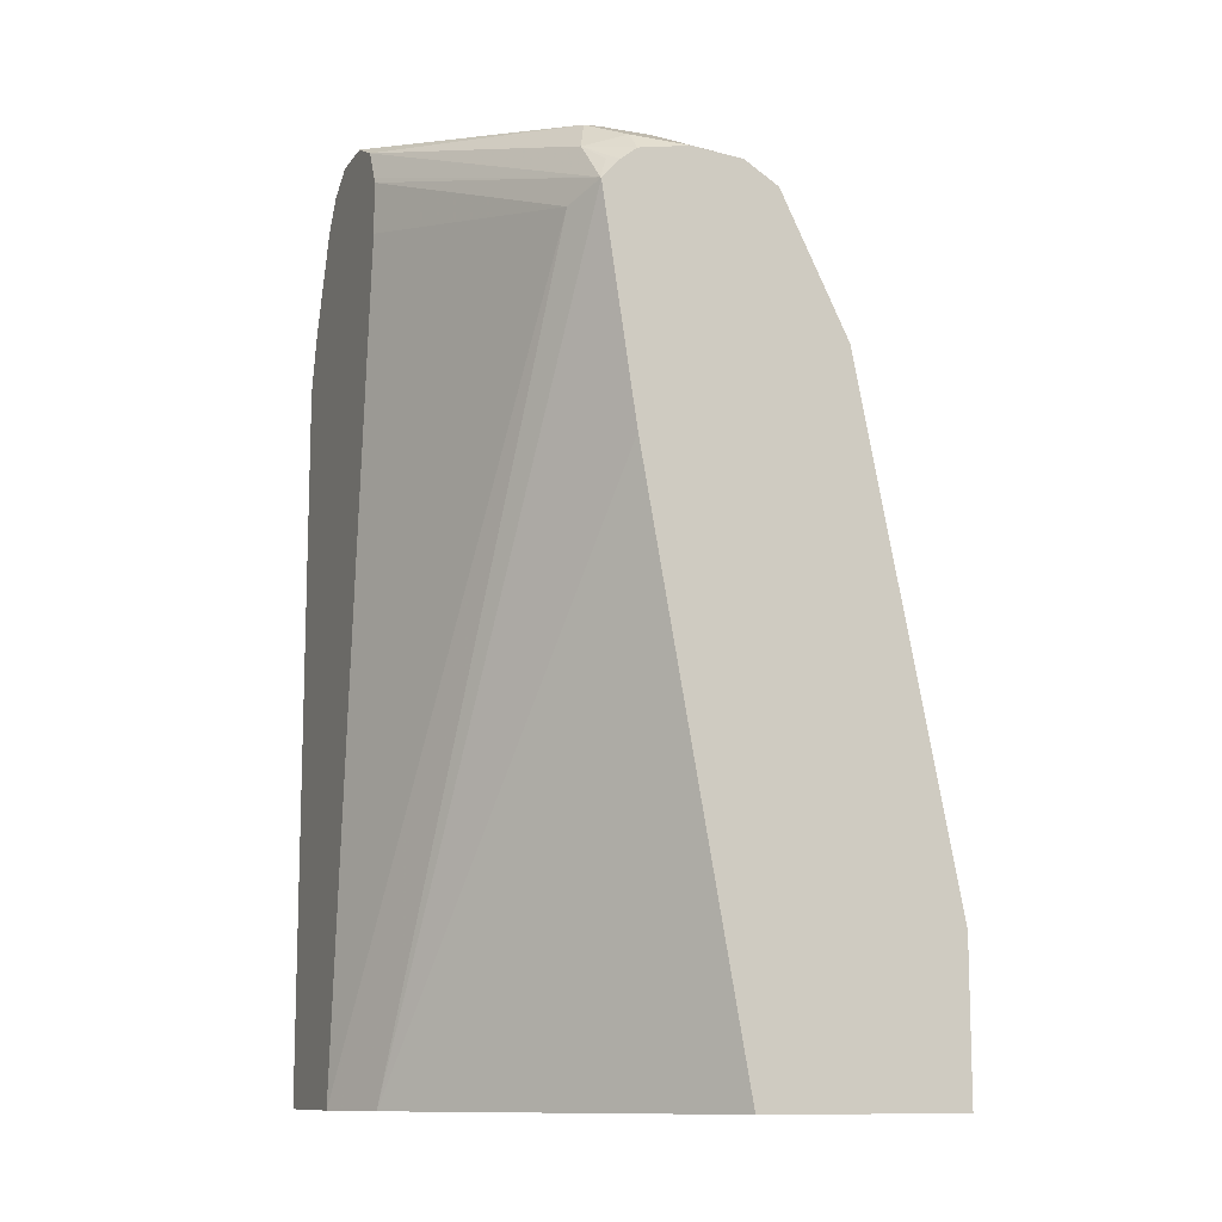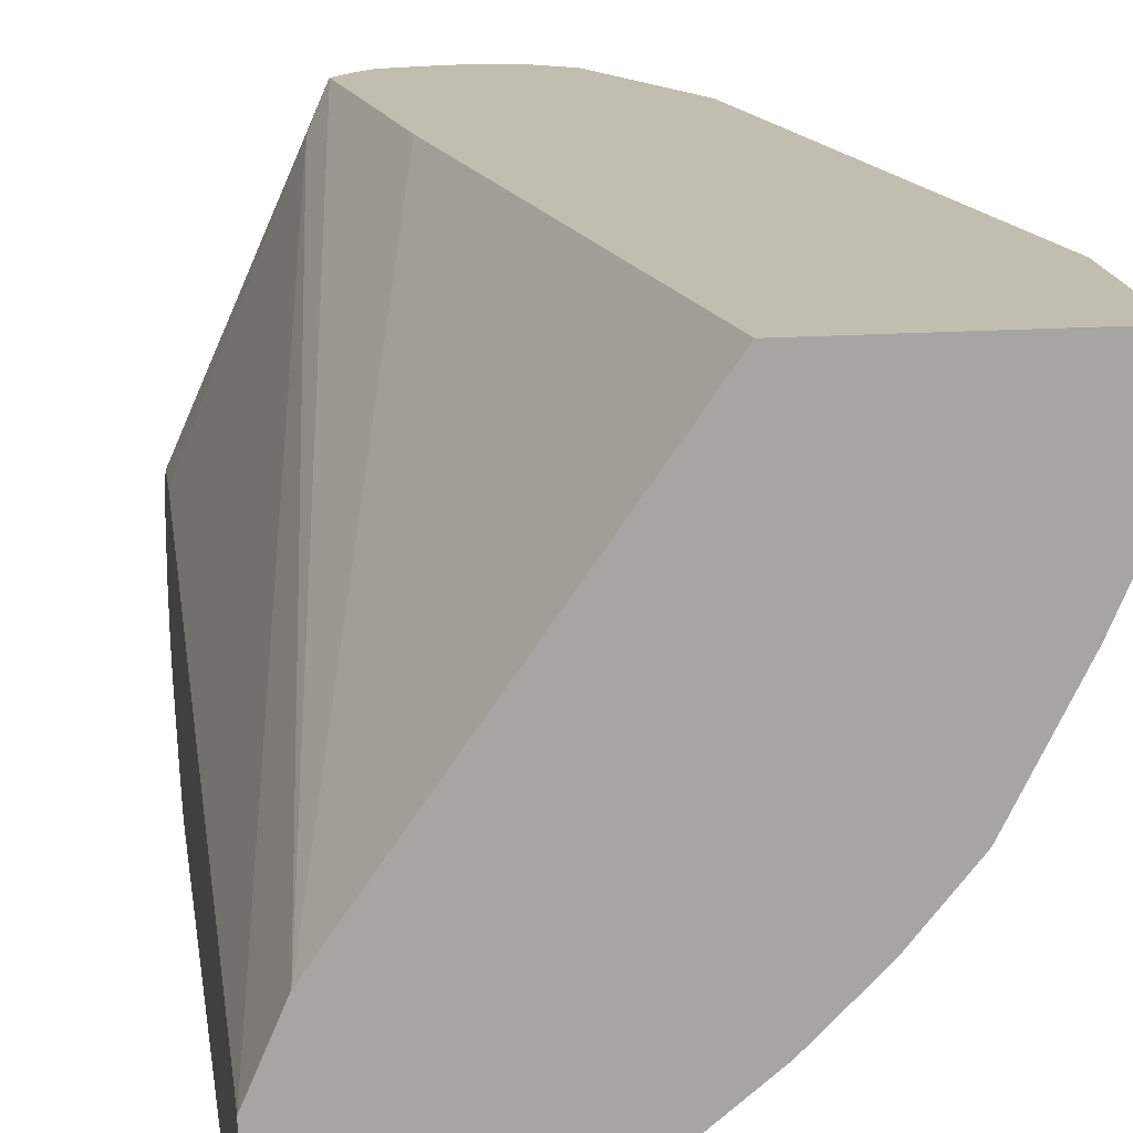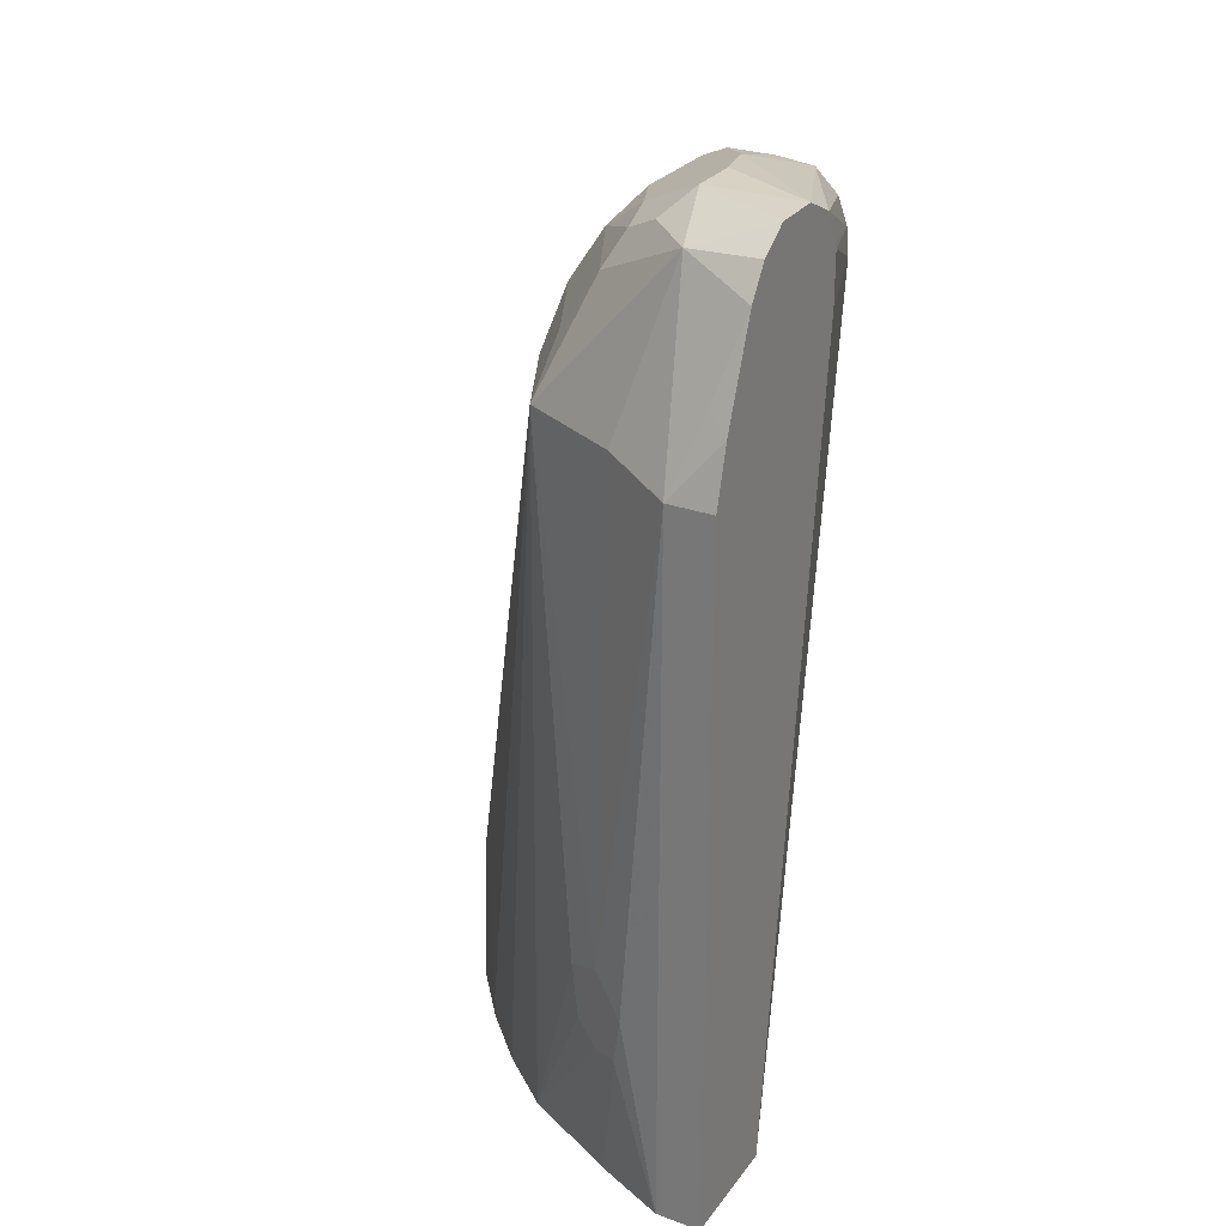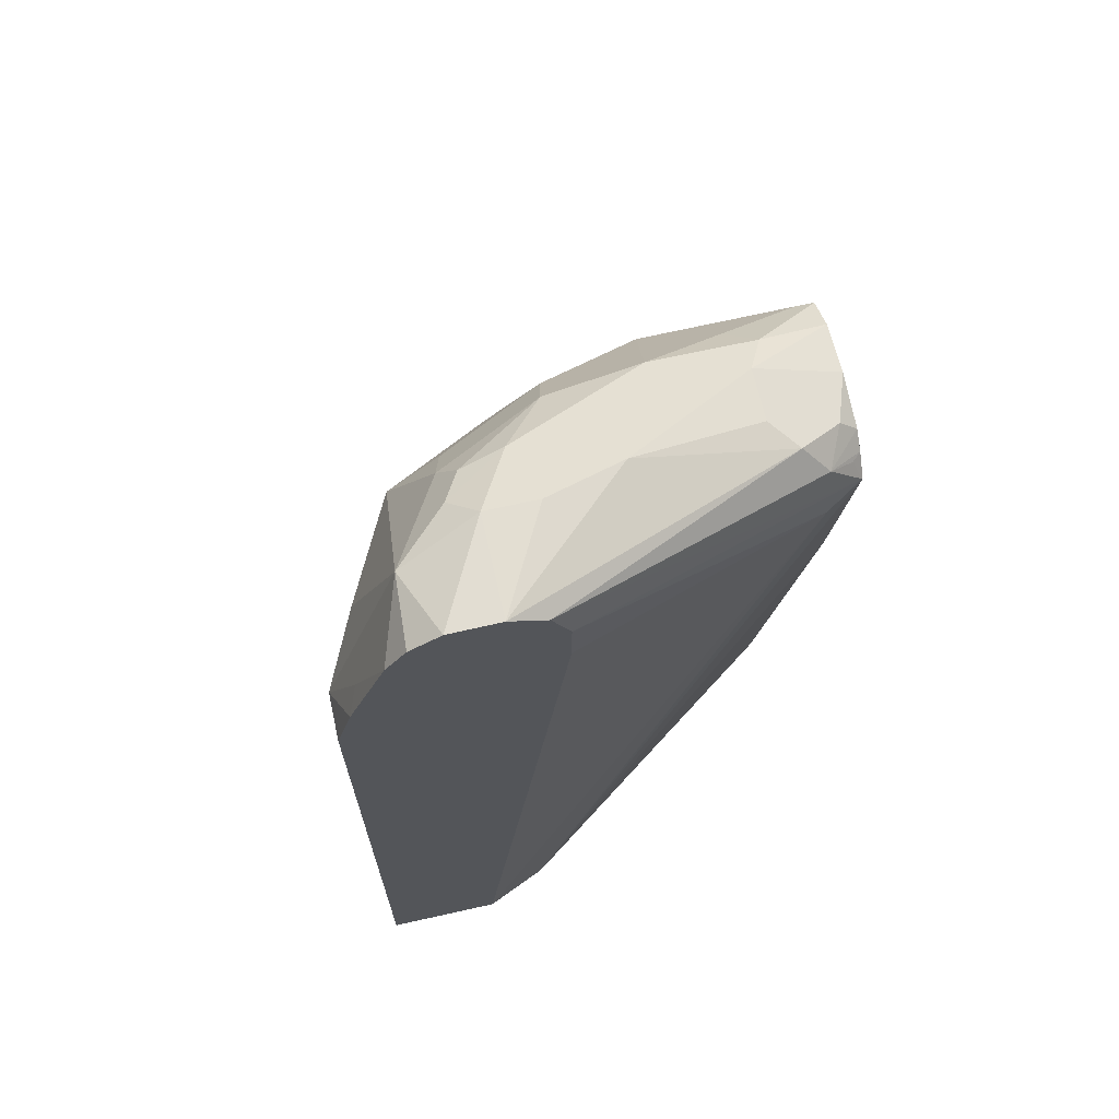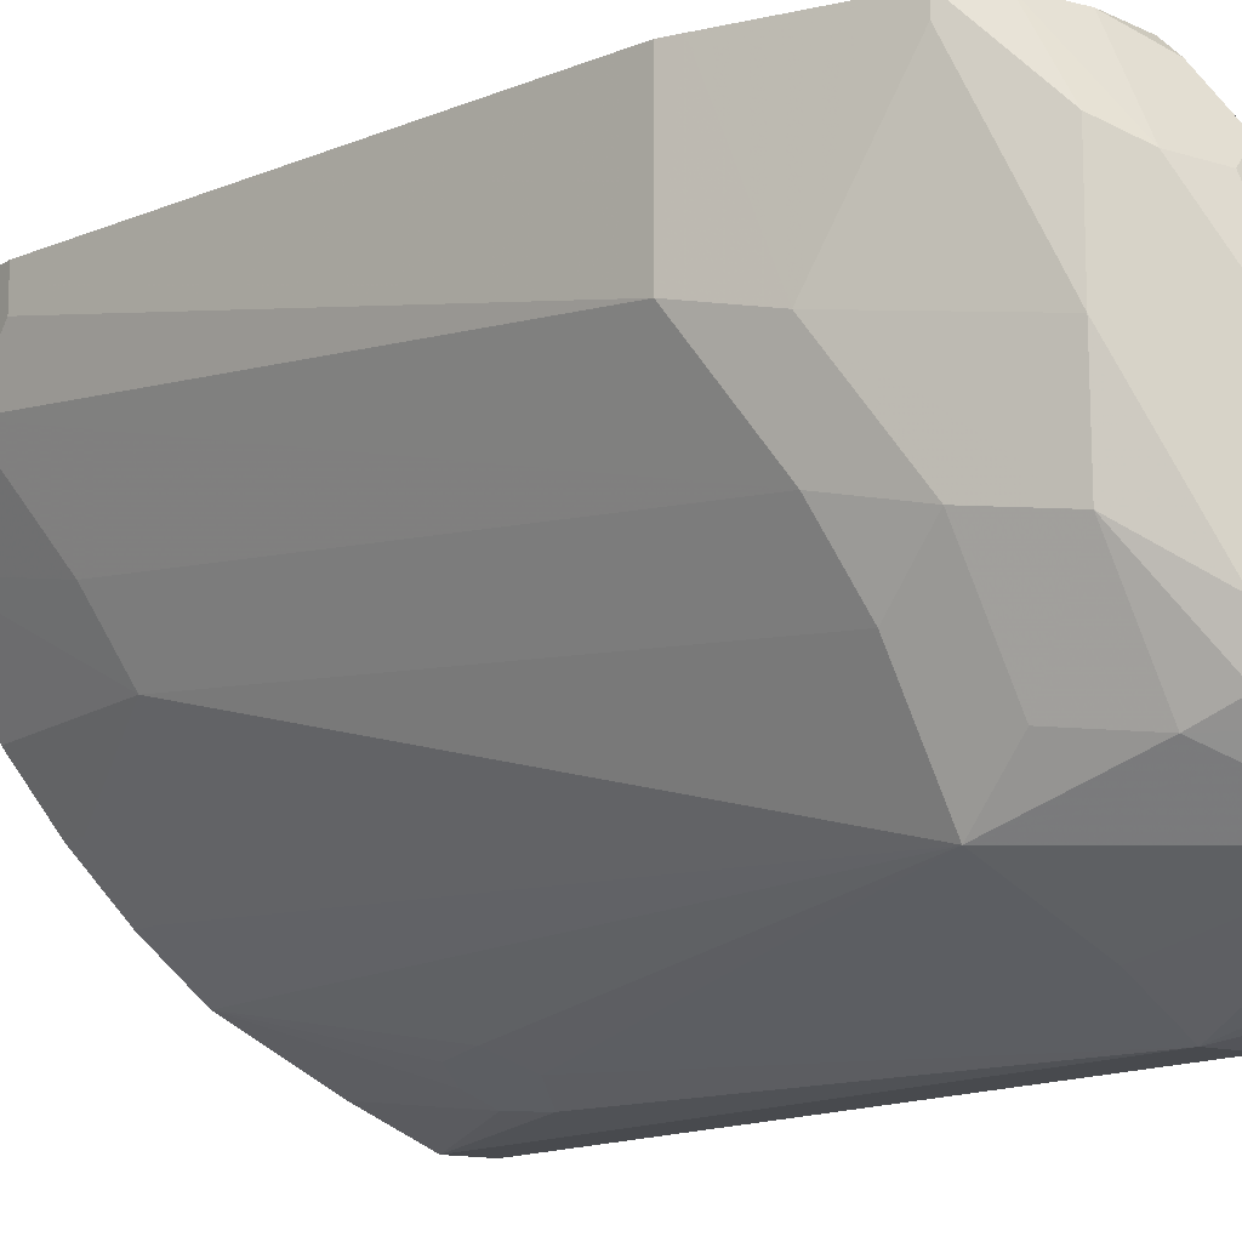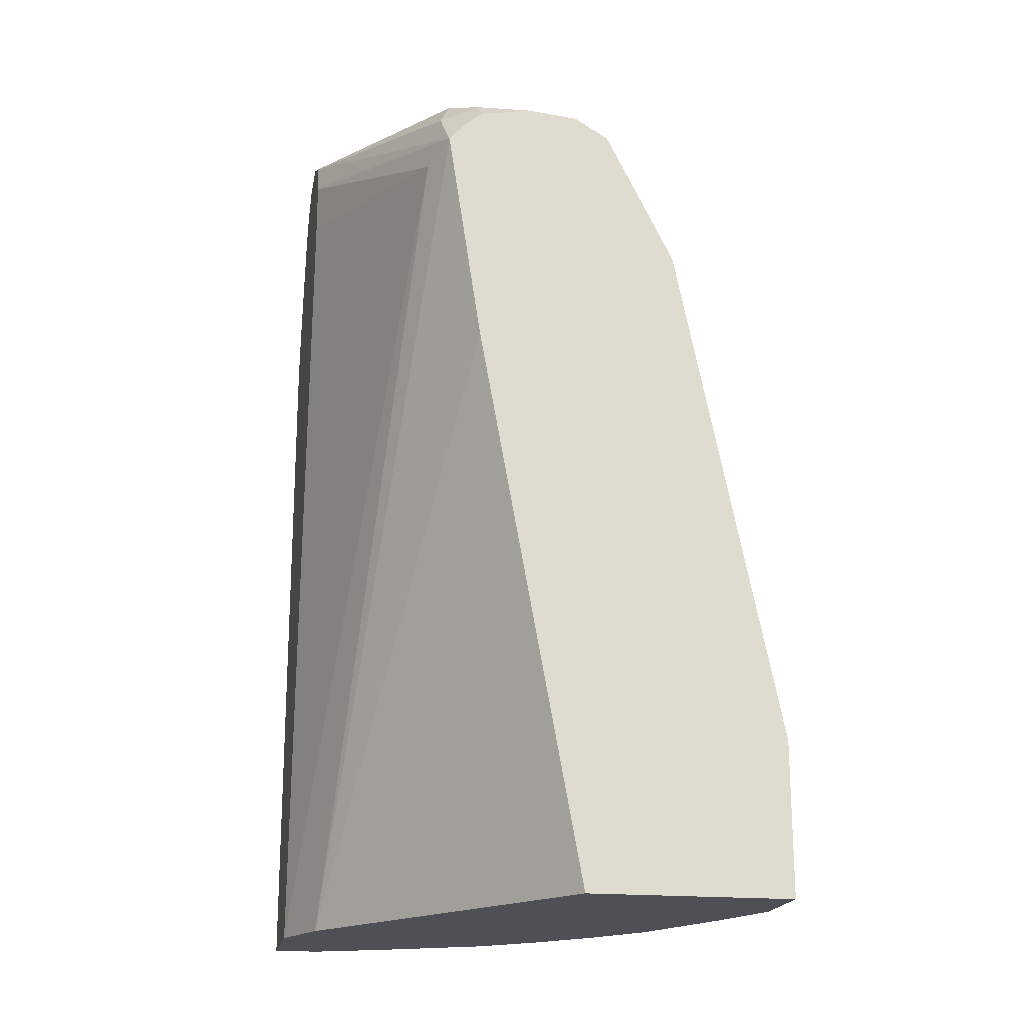
<metadata>
{"format":"obj","ext":"obj","renderer":"f3d","projection":"perspective","resolution":1024,"background":"white","views":[{"elev":-11.3,"azim":-22.8,"up":"+Y"},{"elev":16.8,"azim":-8.1,"up":"+Z"},{"elev":27.7,"azim":-151.0,"up":"+Y"},{"elev":67.6,"azim":-102.6,"up":"+Y"},{"elev":-13.0,"azim":144.6,"up":"+Z"},{"elev":-19.4,"azim":-10.6,"up":"+Y"}]}
</metadata>
<code>
v 0.3058 -0.06111 -0.7199
v 0.2171 -0.06111 -0.8454
v 0.3873 -0.06111 -0.7199
v 0.265 0.163 -0.7199
v 0.206 -0.06111 -0.8711
v 0.2516 0.251 -0.7199
v 0.2446 0.2446 -0.7338
v 0.3873 -0.06111 -0.7542
v 0.3873 1.074e-05 -0.7199
v 0.206 -0.06111 -0.9173
v 0.206 0.2639 -0.8347
v 0.2522 0.2517 -0.7199
v 0.2514 0.2514 -0.7202
v 0.206 0.2843 -0.8347
v 0.375 -0.06111 -0.7827
v 0.3873 -0.02035 -0.7542
v 0.3873 1.074e-05 -0.7338
v 0.3465 0.2038 -0.7199
v 0.2242 -0.06111 -0.9173
v 0.206 0.2242 -0.9173
v 0.2586 0.2589 -0.7199
v 0.2548 0.2599 -0.7236
v 0.2497 0.2675 -0.7338
v 0.206 0.2989 -0.8418
v 0.206 0.2867 -0.8357
v 0.3547 -0.06111 -0.8235
v 0.3533 0.006798 -0.8221
v 0.3669 1.074e-05 -0.795
v 0.3261 0.2242 -0.8154
v 0.3465 0.2038 -0.7746
v 0.3433 0.2102 -0.7199
v 0.2412 0.017 -0.9139
v 0.2446 -0.002539 -0.9122
v 0.2528 -0.06111 -0.905
v 0.2242 0.2242 -0.9173
v 0.206 0.2468 -0.9111
v 0.265 0.2641 -0.7199
v 0.265 0.2717 -0.727
v 0.2548 0.2803 -0.744
v 0.206 0.3058 -0.8561
v 0.3363 -0.06111 -0.8459
v 0.3363 -0.05095 -0.8459
v 0.2922 0.231 -0.8833
v 0.3125 0.231 -0.8425
v 0.3125 0.2514 -0.8221
v 0.3329 0.231 -0.7814
v 0.3261 0.2446 -0.7338
v 0.3261 0.2446 -0.7199
v 0.2548 0.03061 -0.9071
v 0.2684 0.02378 -0.9003
v 0.2548 -0.005089 -0.9071
v 0.2935 -0.06111 -0.8846
v 0.214 0.2548 -0.9071
v 0.2344 0.2956 -0.8867
v 0.2514 0.231 -0.9037
v 0.206 0.2849 -0.8964
v 0.2854 0.2682 -0.7199
v 0.265 0.2786 -0.7406
v 0.265 0.2854 -0.7542
v 0.2548 0.3007 -0.8052
v 0.2446 0.3058 -0.8357
v 0.2446 0.3058 -0.8561
v 0.206 0.3053 -0.8761
v 0.3159 -0.06111 -0.8663
v 0.3159 -0.05095 -0.8663
v 0.2752 0.2752 -0.8663
v 0.2922 0.2514 -0.8629
v 0.2956 0.2752 -0.8255
v 0.2989 0.2786 -0.7882
v 0.3092 0.2684 -0.7576
v 0.3193 0.2582 -0.727
v 0.3193 0.2582 -0.7199
v 0.265 0.00256 -0.902
v 0.206 0.2875 -0.8947
v 0.206 0.2971 -0.8883
v 0.2548 0.2956 -0.8663
v 0.3057 0.2664 -0.7199
v 0.2854 0.2786 -0.7406
v 0.2854 0.2854 -0.7542
v 0.2854 0.2854 -0.795
v 0.2718 0.2921 -0.8425
v 0.2684 0.2887 -0.8595
v 0.2989 0.2786 -0.7474
f 40 61 62
f 40 62 63
f 41 64 65
f 41 65 42
f 42 65 43
f 43 55 54
f 43 54 66
f 43 66 67
f 43 50 49
f 43 45 44
f 43 65 52
f 43 52 50
f 43 49 55
f 45 67 68
f 40 60 61
f 45 68 46
f 43 67 45
f 39 58 59
f 32 35 49
f 39 59 60
f 46 68 69
f 30 46 31
f 31 46 47
f 31 47 48
f 32 49 50
f 32 50 51
f 32 51 33
f 33 51 34
f 34 51 52
f 35 36 53
f 35 53 54
f 35 54 55
f 35 55 49
f 36 56 53
f 37 57 38
f 38 57 58
f 38 58 39
f 39 60 40
f 46 69 70
f 62 69 81
f 46 71 47
f 62 80 69
f 29 46 30
f 62 81 76
f 66 76 82
f 66 82 68
f 66 68 67
f 68 82 81
f 68 81 69
f 69 80 79
f 69 79 83
f 69 83 70
f 70 83 72
f 70 72 71
f 72 83 77
f 76 81 82
f 77 83 79
f 77 79 78
f 60 80 62
f 46 70 71
f 60 79 80
f 59 79 60
f 47 71 72
f 47 72 48
f 50 52 73
f 50 73 51
f 51 73 52
f 52 65 64
f 53 56 54
f 54 56 74
f 54 74 75
f 54 75 63
f 54 63 62
f 54 62 76
f 54 76 66
f 57 77 78
f 57 78 58
f 58 78 79
f 58 79 59
f 60 62 61
f 29 45 46
f 27 42 43
f 27 29 28
f 1 12 6
f 1 6 4
f 1 4 2
f 2 4 6
f 2 6 7
f 2 7 5
f 3 8 16
f 1 21 12
f 3 16 17
f 5 7 11
f 5 11 14
f 5 14 25
f 5 25 24
f 5 24 40
f 5 40 63
f 5 63 75
f 3 17 9
f 1 37 21
f 1 57 37
f 29 44 45
f 1 2 5
f 1 5 10
f 1 10 19
f 1 19 34
f 1 34 52
f 1 52 64
f 1 64 41
f 1 41 26
f 1 26 15
f 1 15 8
f 1 8 3
f 1 3 9
f 1 9 18
f 1 18 31
f 1 31 48
f 1 48 72
f 1 72 77
f 5 75 74
f 5 74 56
f 1 77 57
f 5 36 20
f 16 30 17
f 18 30 31
f 19 32 33
f 19 33 34
f 19 35 32
f 20 36 35
f 21 37 23
f 16 29 30
f 23 37 38
f 23 39 24
f 24 39 40
f 26 41 42
f 26 42 27
f 27 43 44
f 27 44 29
f 5 56 36
f 23 38 39
f 16 28 29
f 21 23 22
f 15 27 28
f 5 20 10
f 15 28 16
f 6 12 13
f 6 13 7
f 7 13 14
f 7 14 11
f 9 17 30
f 9 30 18
f 10 20 35
f 8 15 16
f 10 35 19
f 15 26 27
f 13 24 25
f 13 23 24
f 13 25 14
f 13 21 22
f 12 21 13
f 13 22 23

</code>
